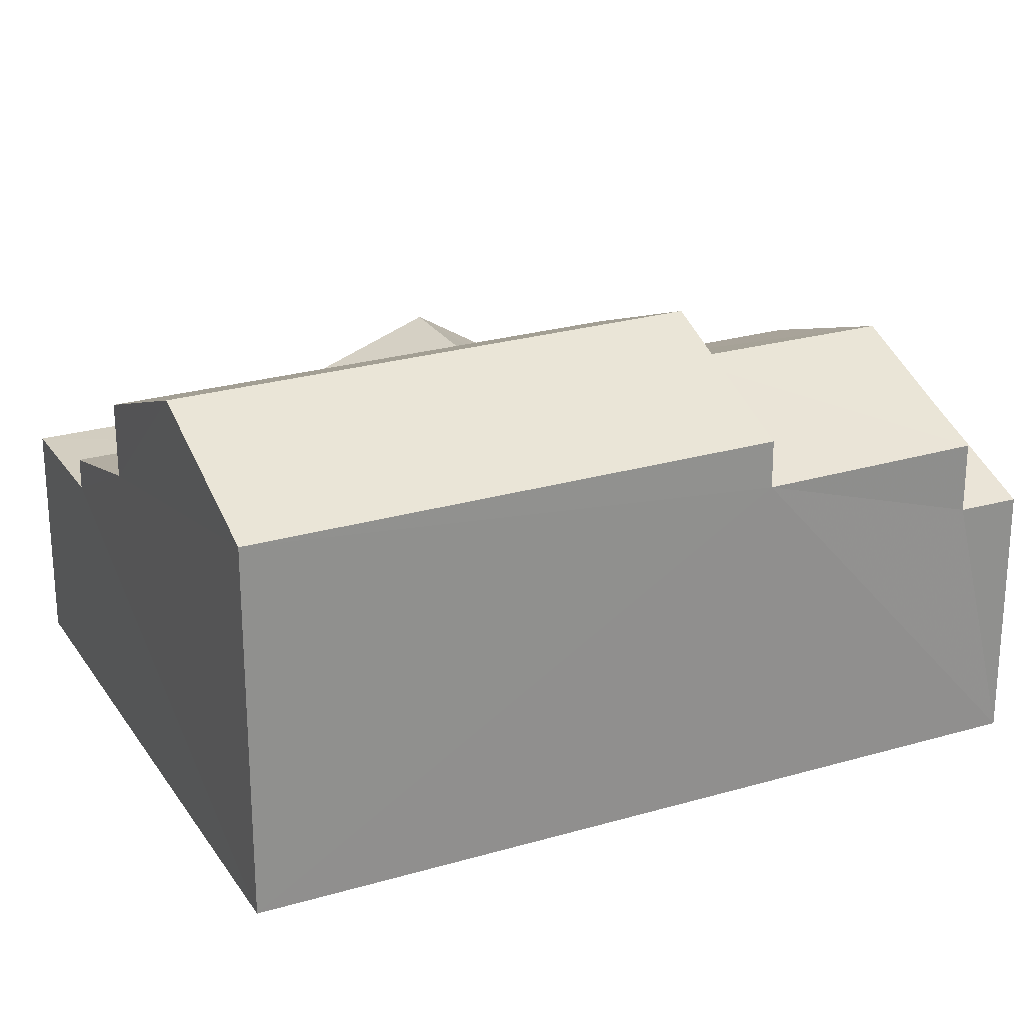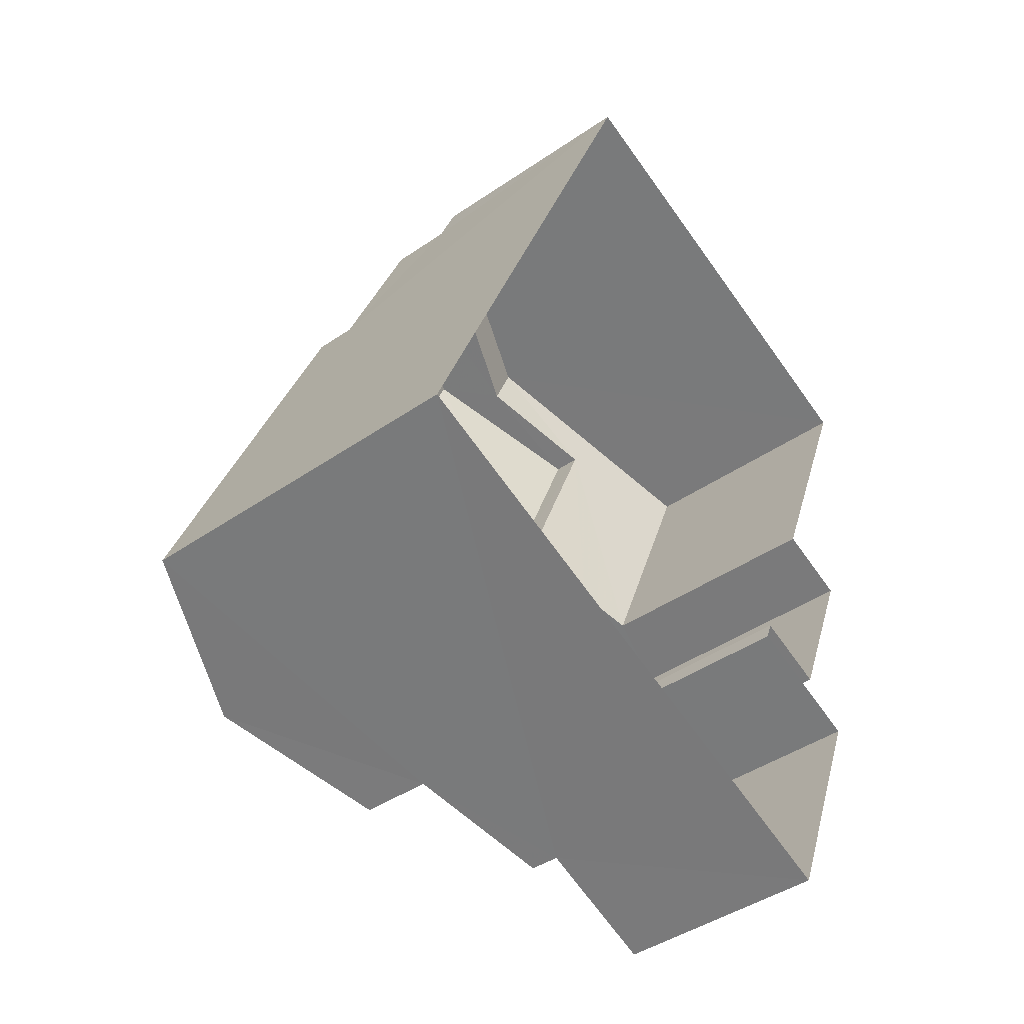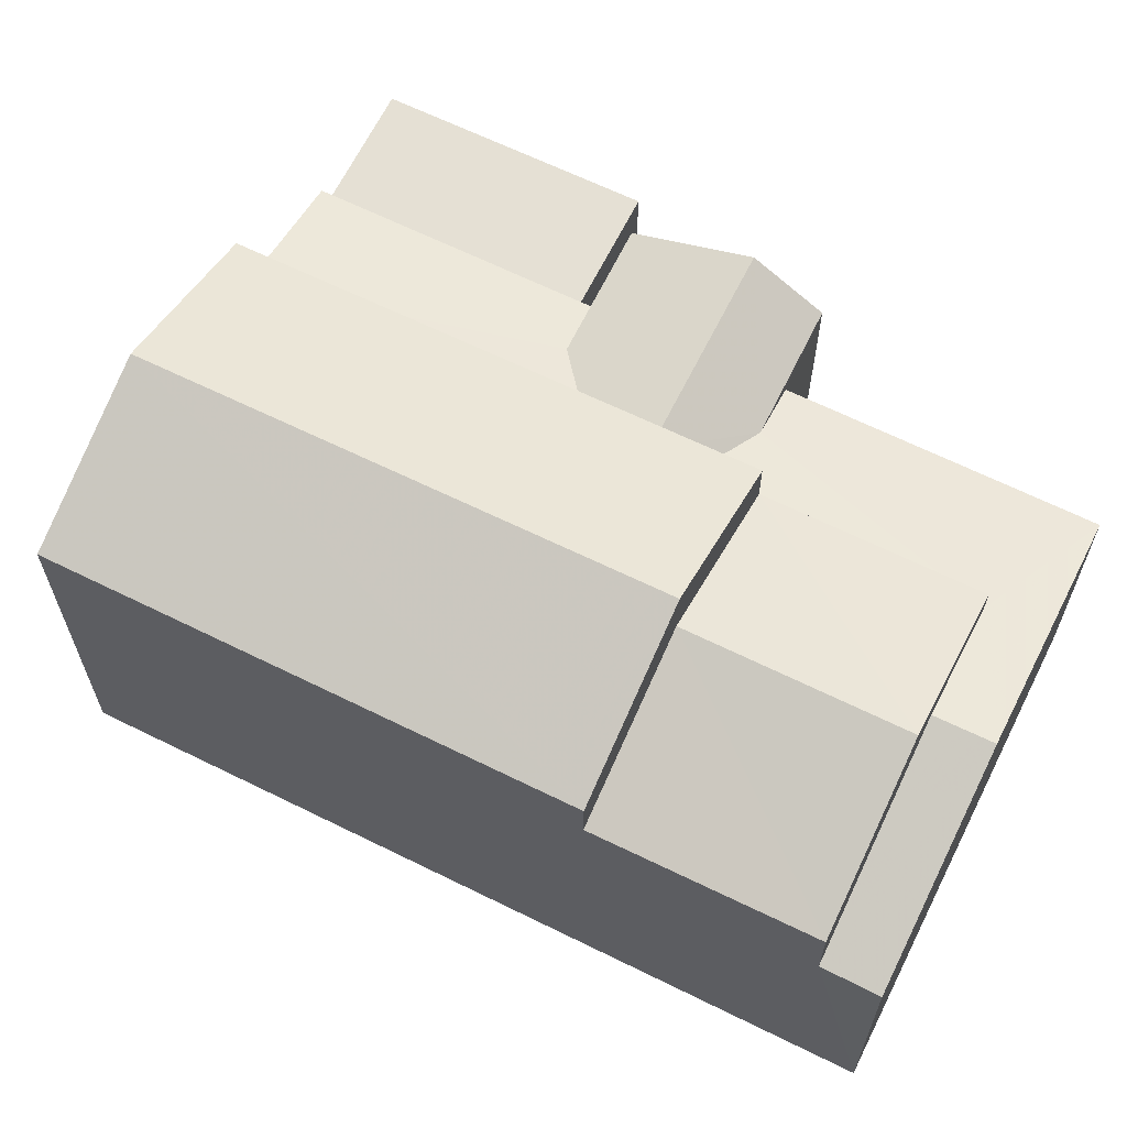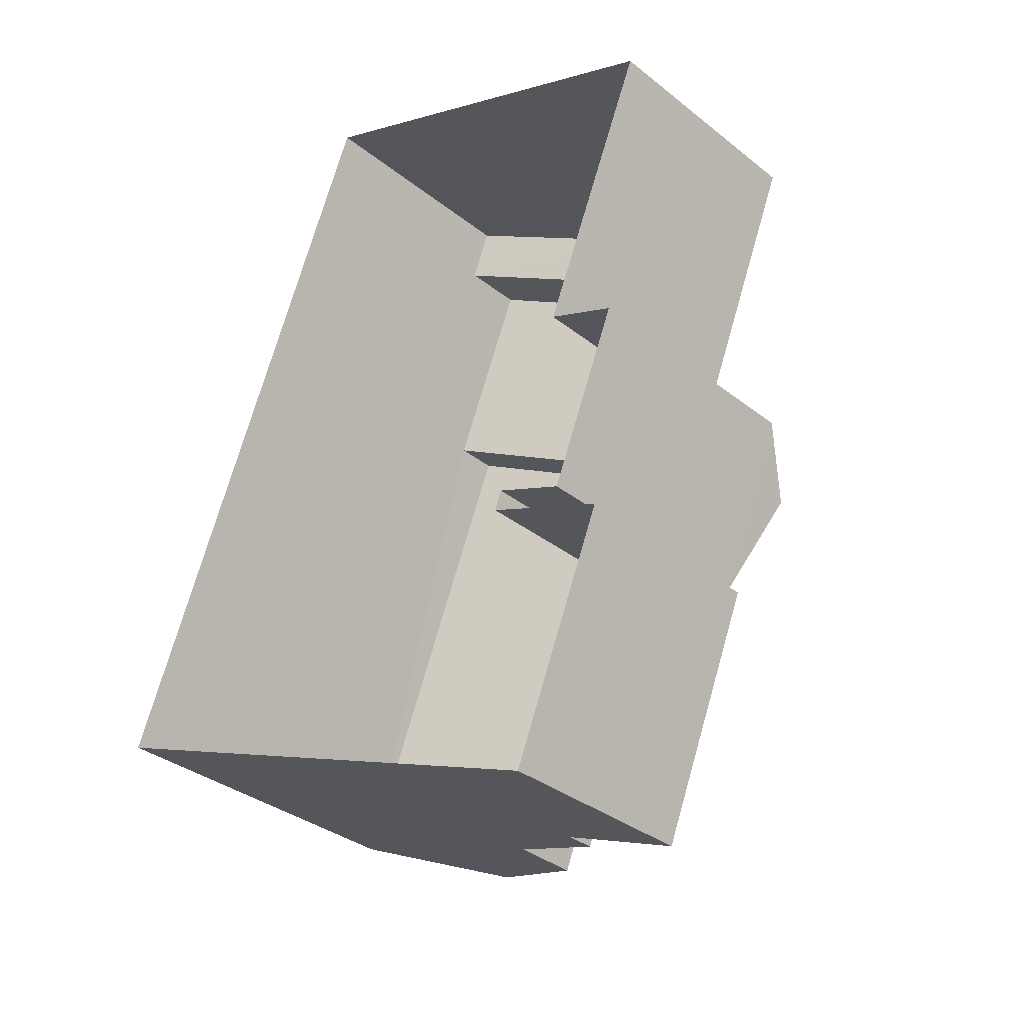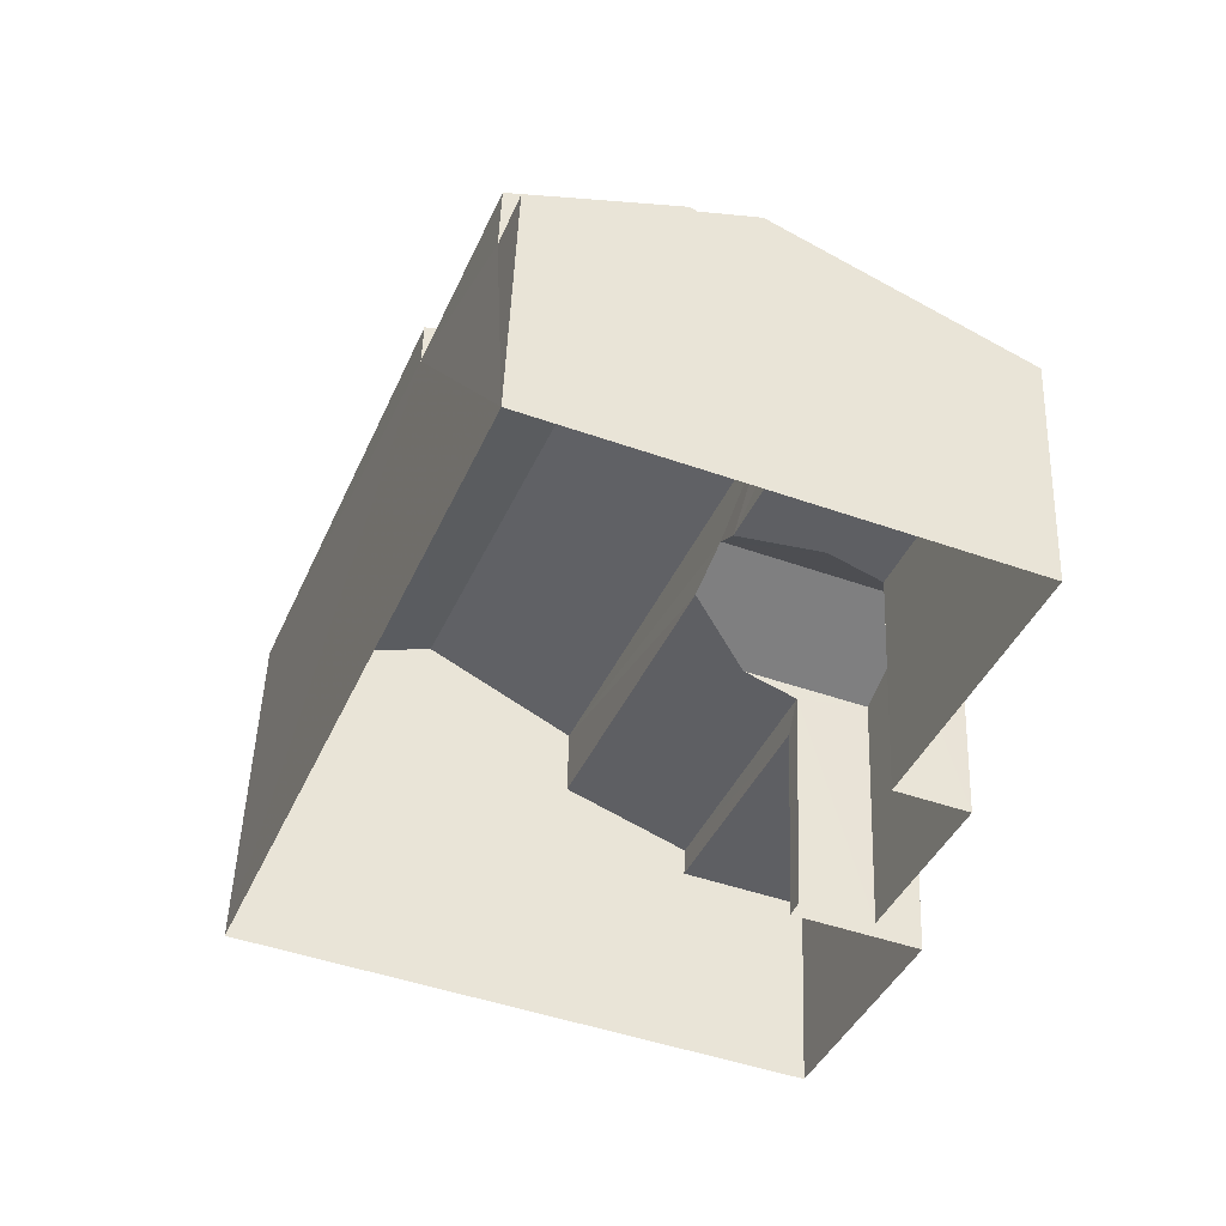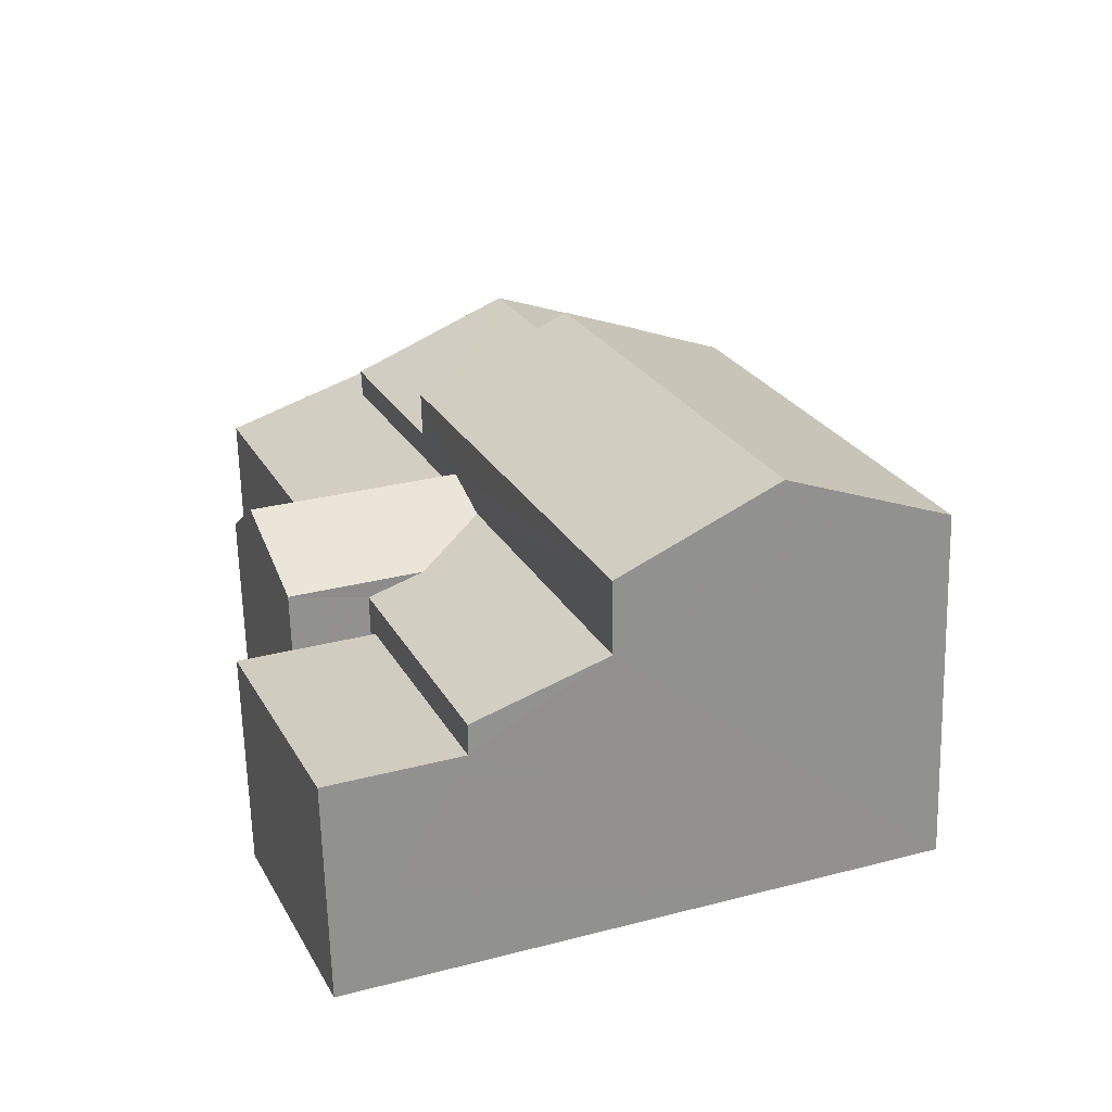
<metadata>
{"format":"obj","ext":"obj","renderer":"f3d","projection":"perspective","resolution":1024,"background":"white","views":[{"elev":24.8,"azim":86.3,"up":"+Z"},{"elev":-43.3,"azim":129.2,"up":"+Y"},{"elev":65.2,"azim":138.3,"up":"+Z"},{"elev":-33.9,"azim":-136.9,"up":"+Y"},{"elev":49.1,"azim":-177.8,"up":"+Y"},{"elev":-65.5,"azim":1.4,"up":"+Y"}]}
</metadata>
<code>
v -3.148e+05 3.951e+04 7.434
v -3.148e+05 3.952e+04 7.432
v -3.148e+05 3.951e+04 7.432
v -3.148e+05 3.95e+04 7.426
v -3.148e+05 3.95e+04 7.43
v -3.148e+05 3.949e+04 7.429
v -3.148e+05 3.95e+04 7.431
v -3.148e+05 3.951e+04 7.432
v -3.148e+05 3.95e+04 7.431
v -3.148e+05 3.95e+04 7.43
v -3.148e+05 3.951e+04 13.6
v -3.148e+05 3.951e+04 14.56
v -3.148e+05 3.952e+04 15.44
v -3.148e+05 3.952e+04 15.44
v -3.148e+05 3.951e+04 13.59
v -3.148e+05 3.951e+04 14
v -3.148e+05 3.951e+04 14.56
v -3.148e+05 3.951e+04 15.26
v -3.148e+05 3.951e+04 16.83
v -3.148e+05 3.952e+04 16.83
v -3.148e+05 3.951e+04 15.26
v -3.148e+05 3.95e+04 18.03
v -3.148e+05 3.95e+04 16.38
v -3.148e+05 3.951e+04 16.38
v -3.148e+05 3.951e+04 18.04
v -3.148e+05 3.952e+04 15.26
v -3.148e+05 3.951e+04 15.26
v -3.148e+05 3.95e+04 14
v -3.148e+05 3.95e+04 14
v -3.148e+05 3.95e+04 15.1
v -3.148e+05 3.951e+04 14.56
v -3.148e+05 3.951e+04 15.1
v -3.148e+05 3.95e+04 13.59
v -3.148e+05 3.95e+04 13.59
v -3.148e+05 3.95e+04 14.56
v -3.148e+05 3.952e+04 13.59
v -3.148e+05 3.952e+04 13.59
v -3.148e+05 3.95e+04 12.84
v -3.148e+05 3.95e+04 12.84
v -3.148e+05 3.949e+04 12.84
v -3.148e+05 3.95e+04 12.83
v -3.148e+05 3.951e+04 14
v -3.148e+05 3.951e+04 16.38
v -3.148e+05 3.95e+04 16.38
f 1 2 3
f 2 4 3
f 5 6 7
f 5 4 6
f 8 3 9
f 10 4 5
f 9 3 10
f 3 4 10
f 11 12 13
f 13 12 14
f 15 12 11
f 12 16 17
f 15 16 12
f 18 19 20
f 21 18 20
f 22 23 24
f 25 22 24
f 19 26 20
f 19 27 26
f 28 29 30
f 29 31 32
f 29 32 30
f 33 34 29
f 29 35 31
f 29 34 35
f 36 37 13
f 14 36 13
f 38 39 40
f 41 38 40
f 42 30 16
f 30 32 16
f 32 17 16
f 25 43 44
f 22 25 44
f 15 8 42
f 42 16 15
f 3 8 15
f 9 33 28
f 28 33 29
f 10 33 9
f 3 11 1
f 3 15 11
f 39 7 6
f 40 39 6
f 37 2 13
f 2 1 13
f 1 11 13
f 41 6 4
f 6 41 40
f 4 23 35
f 35 23 22
f 35 22 44
f 34 41 35
f 41 4 35
f 10 38 33
f 33 38 34
f 10 5 38
f 34 38 41
f 31 35 44
f 44 43 32
f 31 44 32
f 32 43 17
f 17 18 12
f 12 18 21
f 43 18 17
f 5 7 39
f 38 5 39
f 18 43 19
f 43 25 19
f 19 24 27
f 19 25 24
f 8 9 42
f 42 28 30
f 42 9 28
f 12 21 14
f 21 20 14
f 14 26 36
f 14 20 26
f 24 23 27
f 26 27 36
f 37 36 2
f 27 23 4
f 2 27 4
f 2 36 27

</code>
